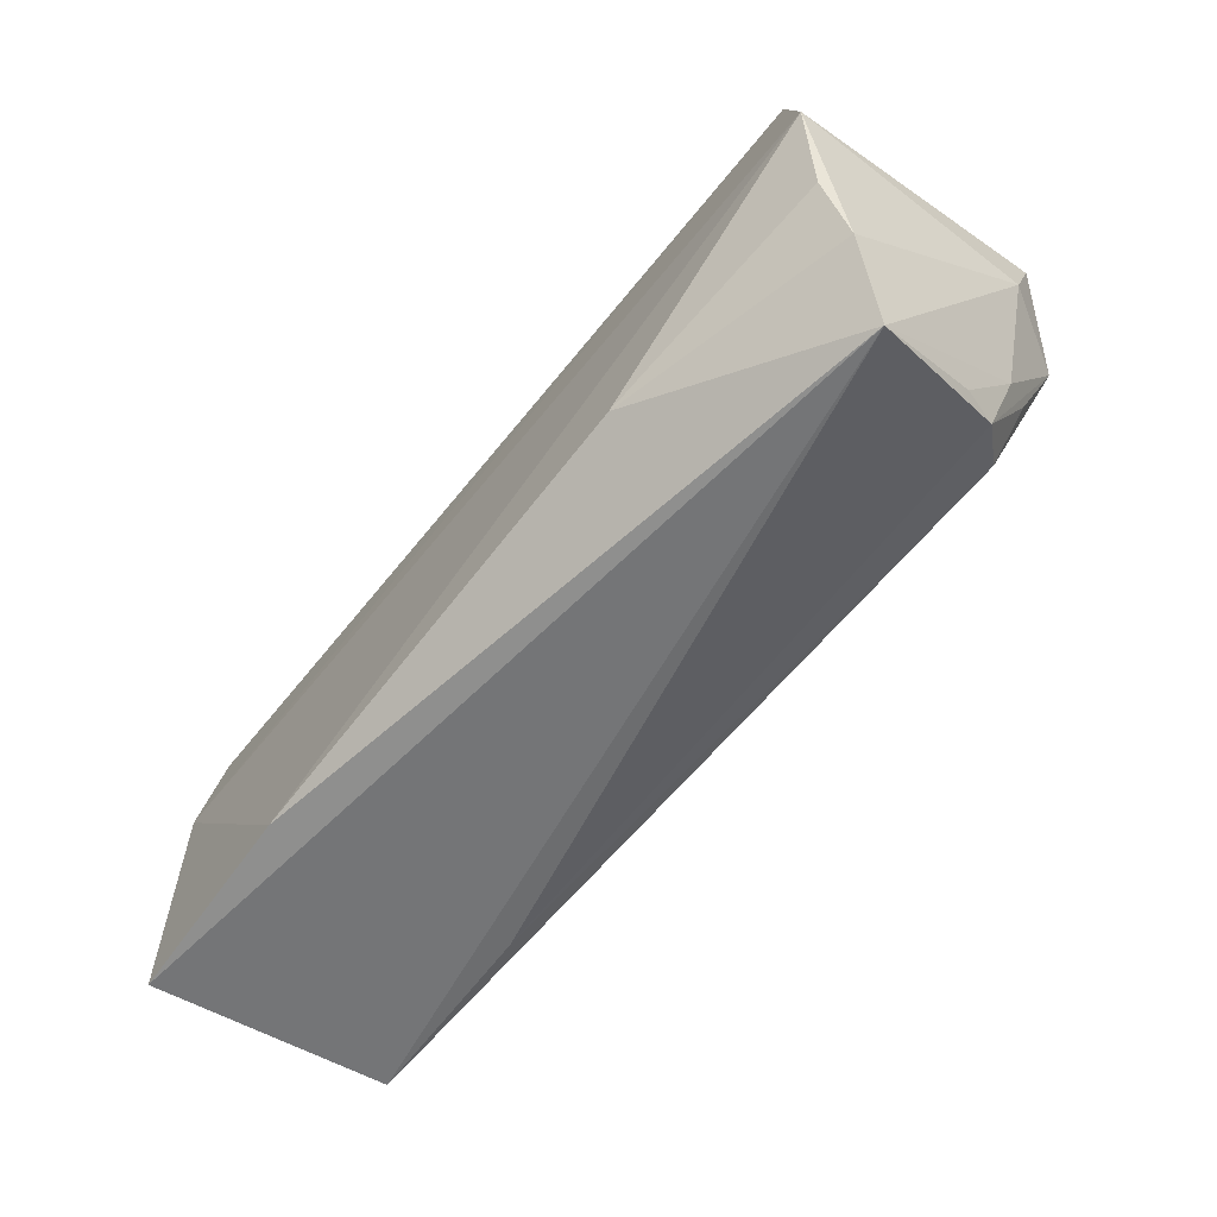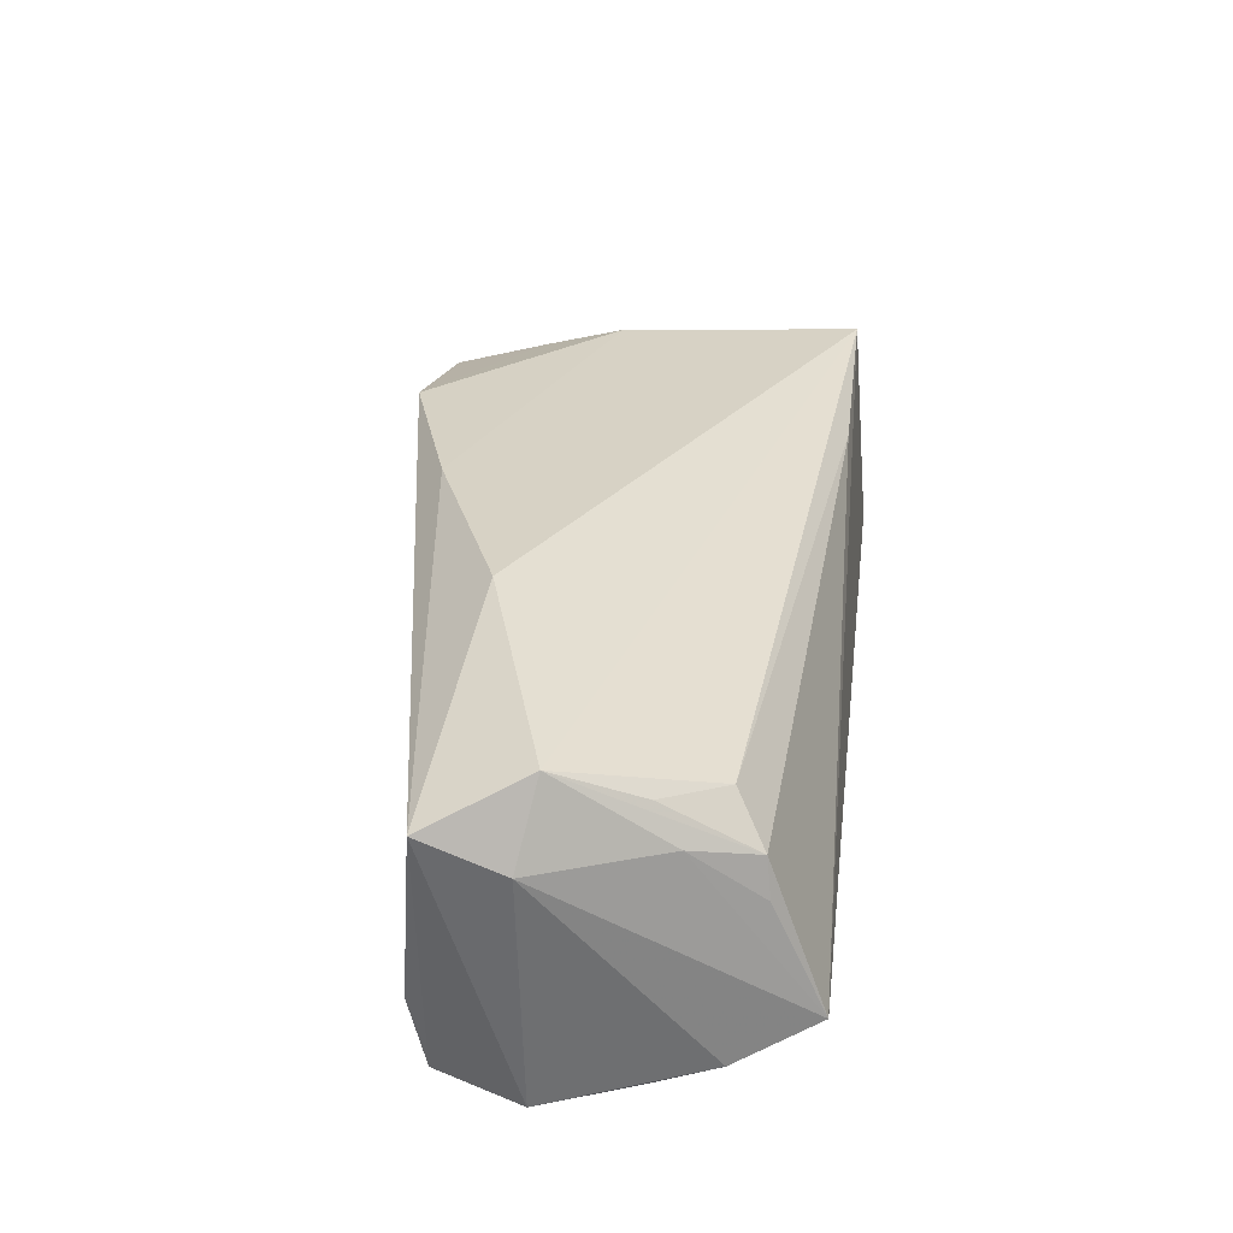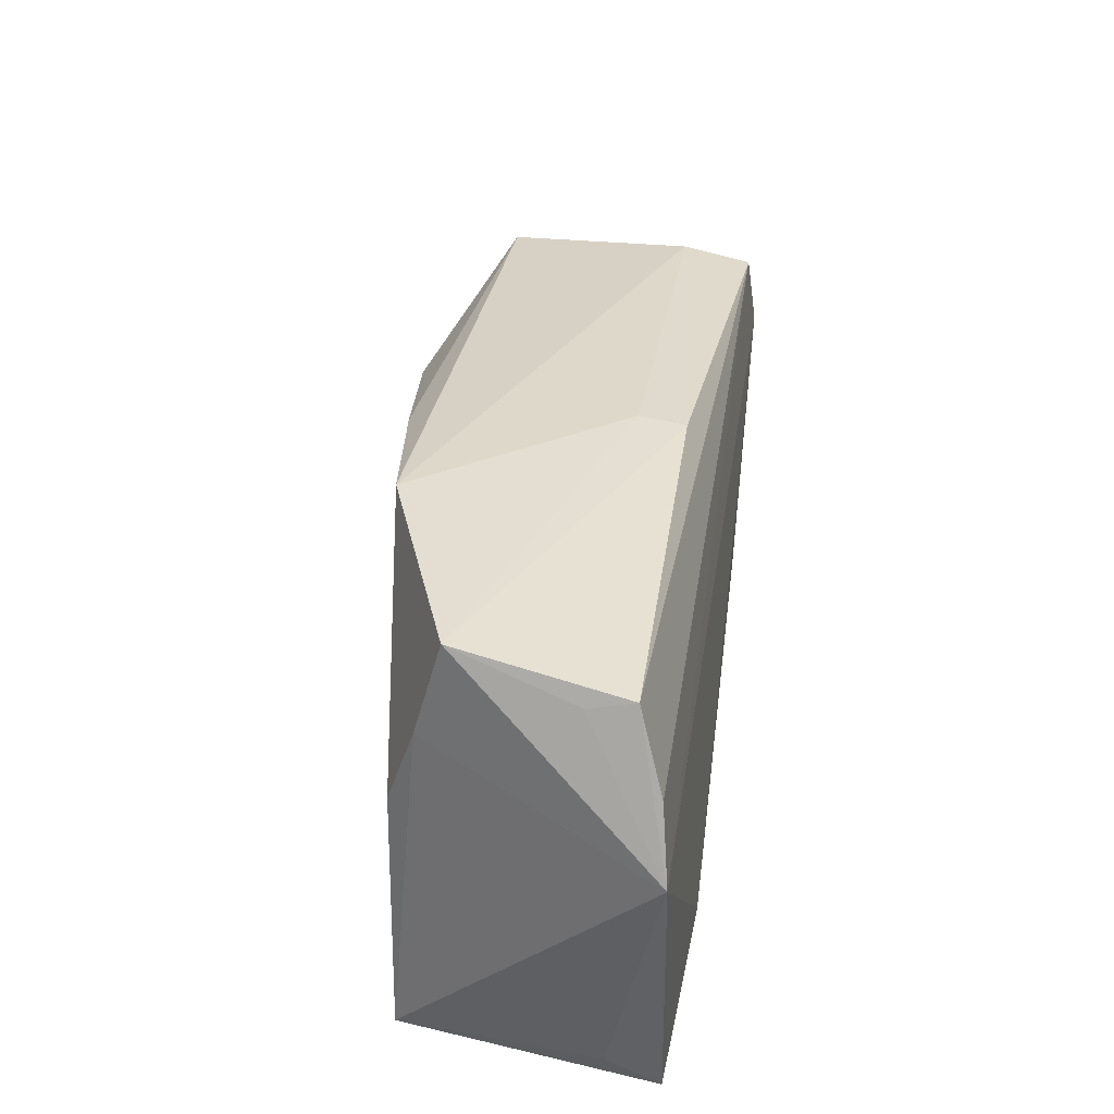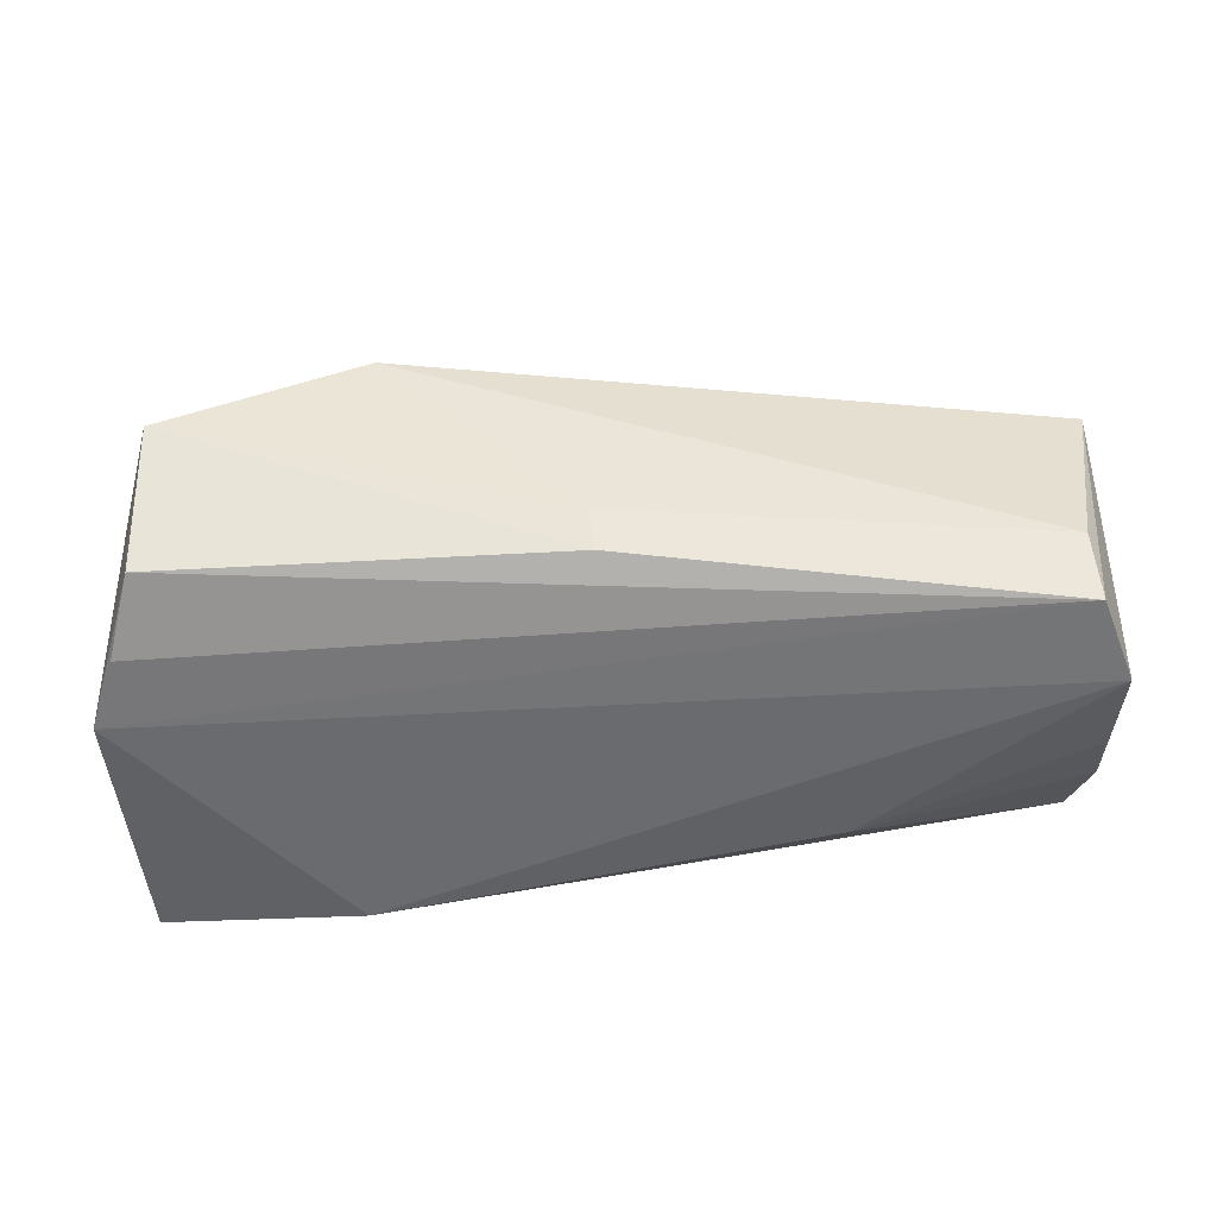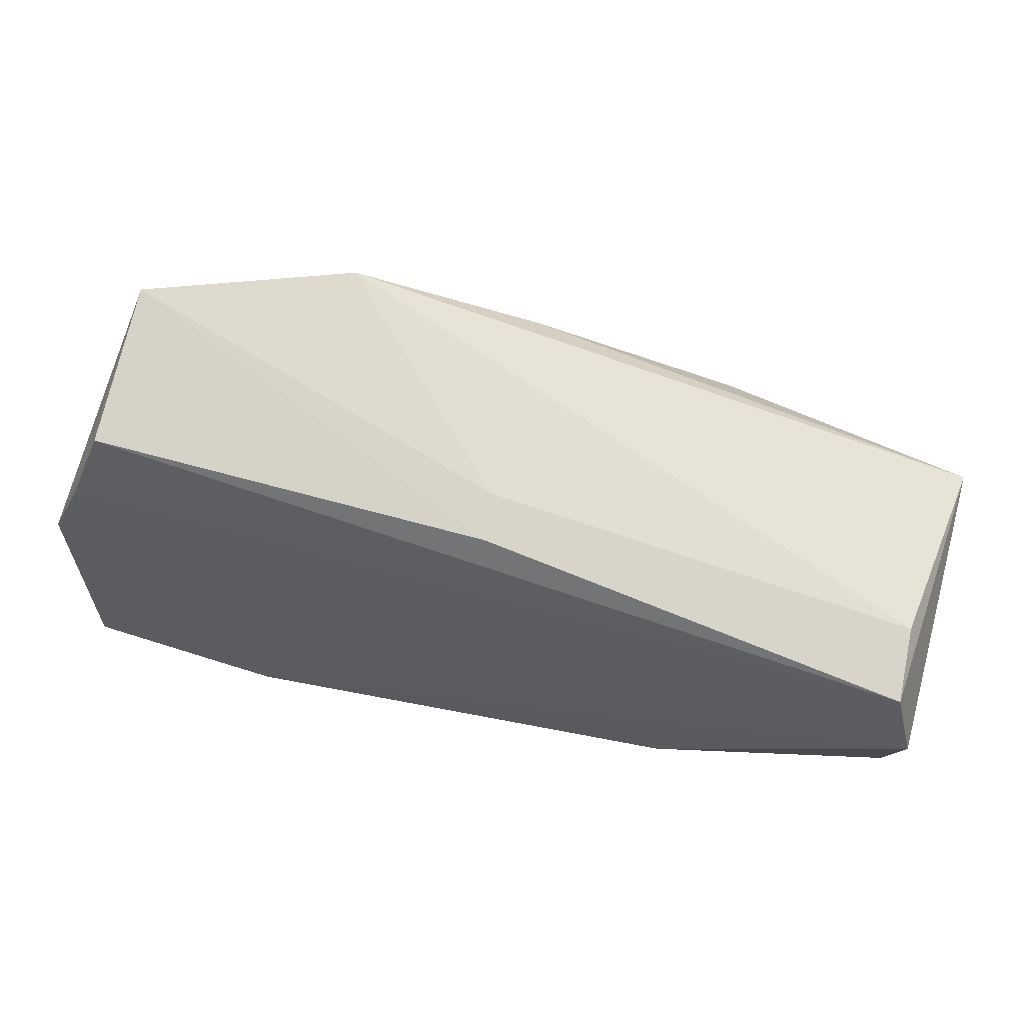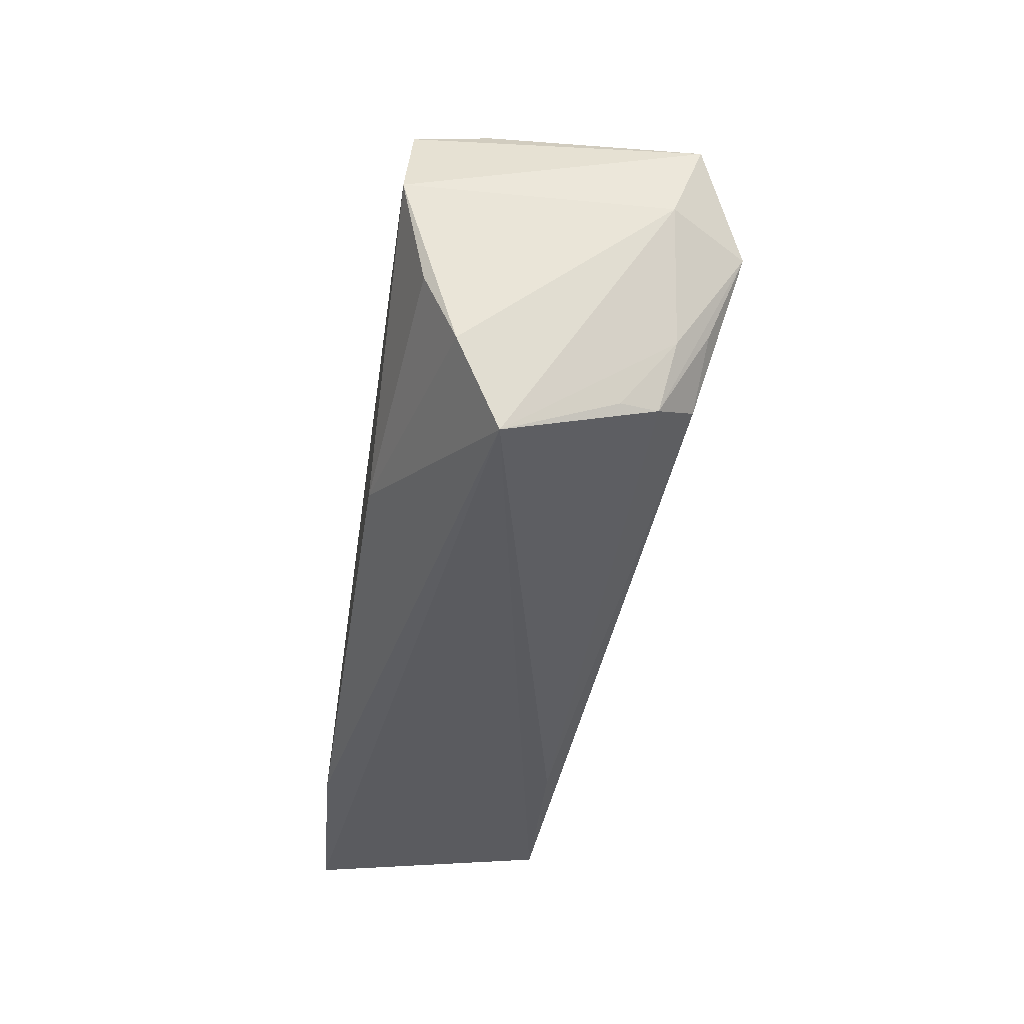
<metadata>
{"format":"obj","ext":"obj","renderer":"f3d","projection":"perspective","resolution":1024,"background":"white","views":[{"elev":-59.7,"azim":-129.1,"up":"+Y"},{"elev":34.7,"azim":-82.7,"up":"+Z"},{"elev":38.3,"azim":97.6,"up":"+Y"},{"elev":-50.4,"azim":-174.4,"up":"+Z"},{"elev":61.9,"azim":-165.4,"up":"+Y"},{"elev":-35.7,"azim":-98.9,"up":"+Y"}]}
</metadata>
<code>
v -0.04624 -0.0151 0.01578
v 0.05571 -0.02233 -0.01029
v -0.05763 0.01438 0.01572
v 0.04891 0.02441 -0.01237
v -0.05317 -0.02546 -0.007022
v -0.05098 -0.007697 0.01693
v -0.05034 -0.01858 0.01085
v 0.05586 -0.02546 -0.01676
v -0.0008138 0.02429 -0.007148
v -0.05173 -0.01917 0.006269
v -0.02545 0.01168 0.02351
v 0.0524 0.01462 -0.01534
v -0.05302 0.002529 0.02105
v 0.04855 0.007541 0.01378
v 0.0563 0.005855 -0.01637
v 0.02339 0.02957 0.01669
v -0.02679 -0.01624 -0.01858
v -0.05286 -0.01079 0.01269
v 0.04953 0.0181 0.01038
v -0.05587 -0.01577 -0.0121
v -0.00147 0.02294 -0.01289
v -0.05578 -0.007725 -0.01575
v 0.02803 -0.02285 0.01195
v -0.05773 0.003916 -0.01858
v -0.05468 0.01449 -0.01733
v 0.04985 0.02381 -0.006966
v 0.04886 0.02975 0.00725
v -0.05419 0.01662 -0.008392
v -0.05805 0.004509 0.01201
v 0.05306 -0.02283 0.01354
v 0.0004862 0.02213 0.02
v 0.03019 -0.02477 -0.01858
f 8 32 15
f 19 30 15
f 15 30 2
f 2 8 15
f 30 8 2
f 5 23 7
f 32 8 5
f 5 8 30
f 30 23 5
f 30 19 14
f 14 19 16
f 15 25 12
f 12 4 15
f 25 4 12
f 21 4 25
f 15 4 26
f 28 21 25
f 29 5 18
f 1 6 7
f 1 23 30
f 7 23 1
f 32 5 17
f 4 21 27
f 27 26 4
f 16 19 27
f 27 19 15
f 15 26 27
f 9 28 16
f 21 28 9
f 16 27 9
f 9 27 21
f 29 18 13
f 6 1 13
f 7 6 13
f 13 18 7
f 30 11 13
f 13 1 30
f 10 5 7
f 7 18 10
f 10 18 5
f 32 17 24
f 15 32 24
f 24 25 15
f 29 13 3
f 3 24 29
f 25 24 3
f 3 13 11
f 3 28 25
f 16 28 3
f 22 24 17
f 16 3 31
f 31 3 11
f 31 14 16
f 30 14 31
f 31 11 30
f 20 17 5
f 20 22 17
f 24 22 20
f 20 5 29
f 29 24 20

</code>
